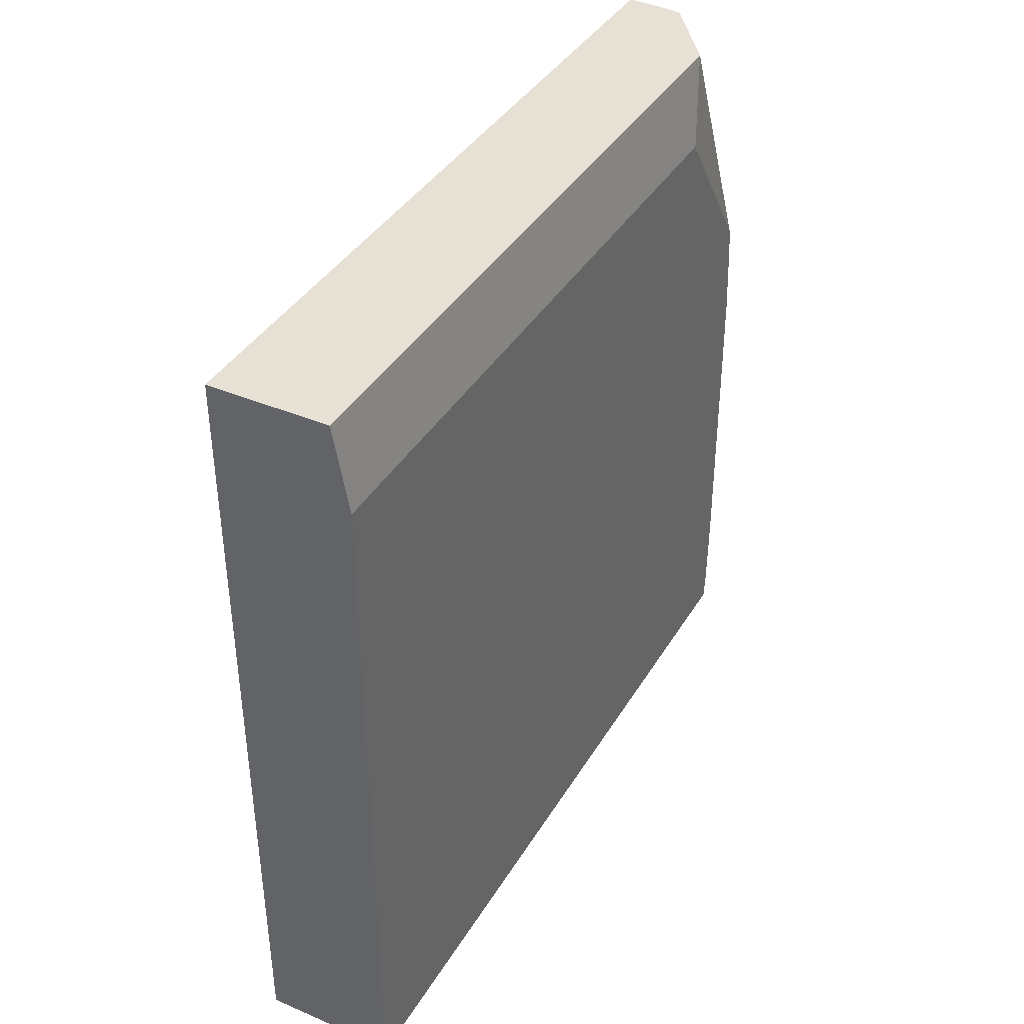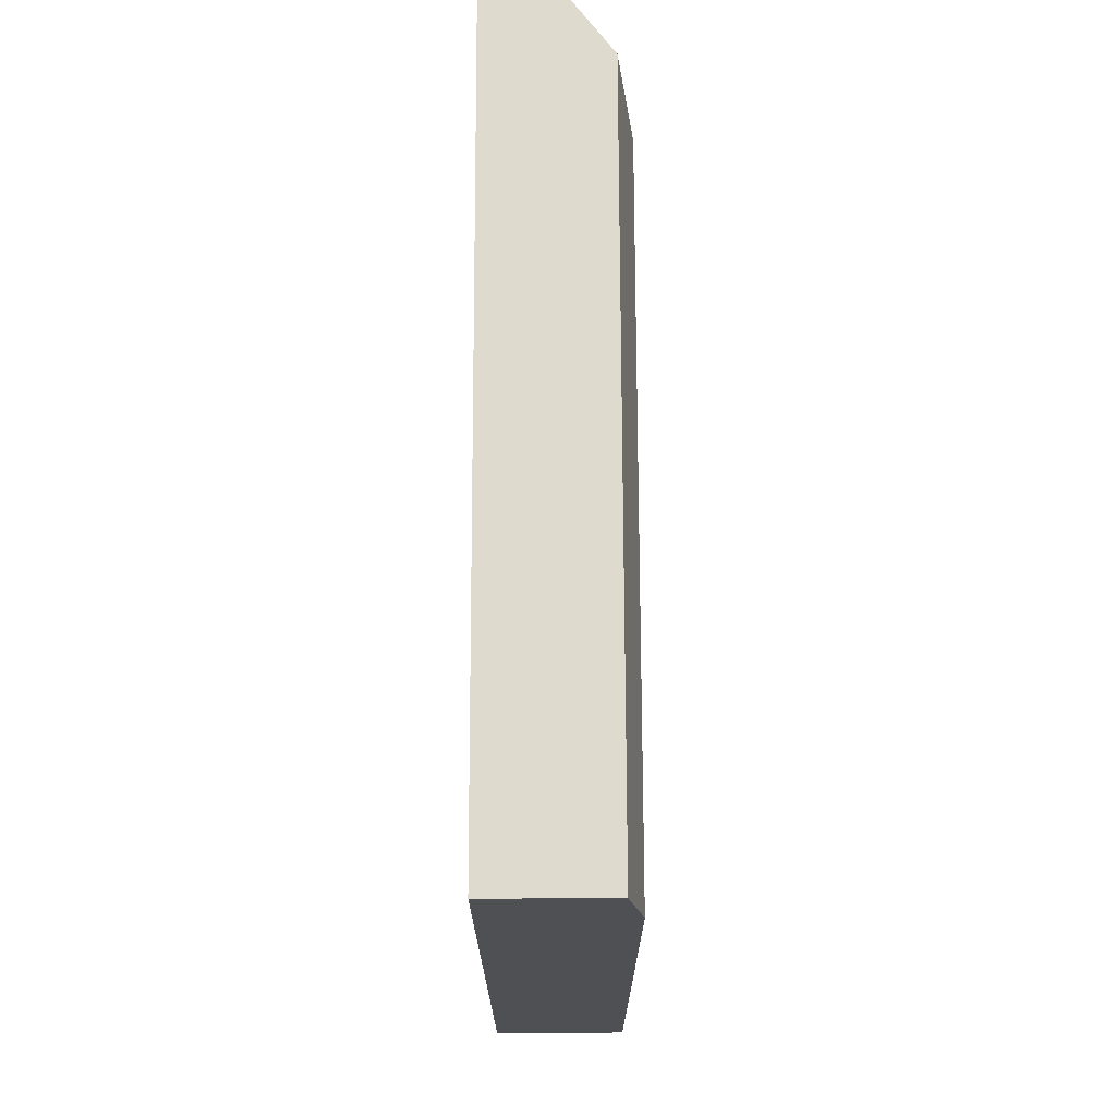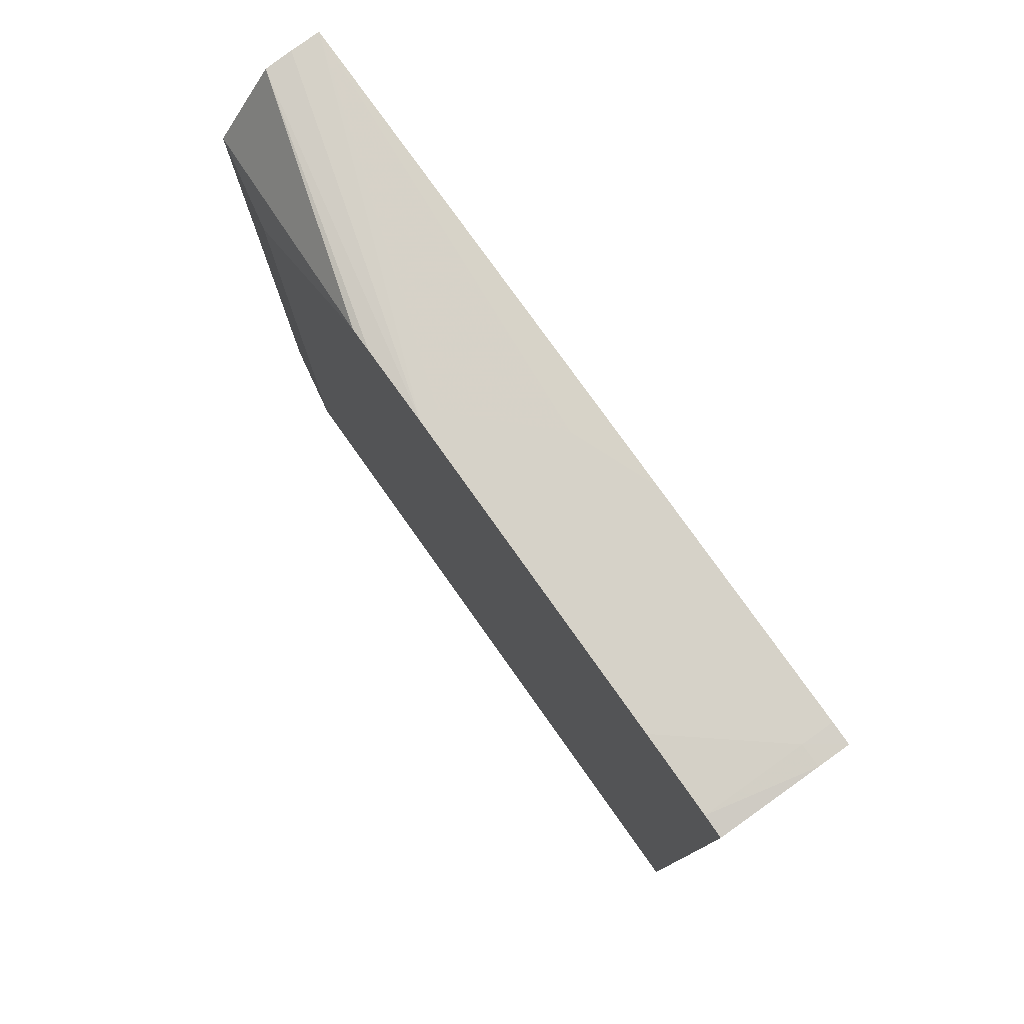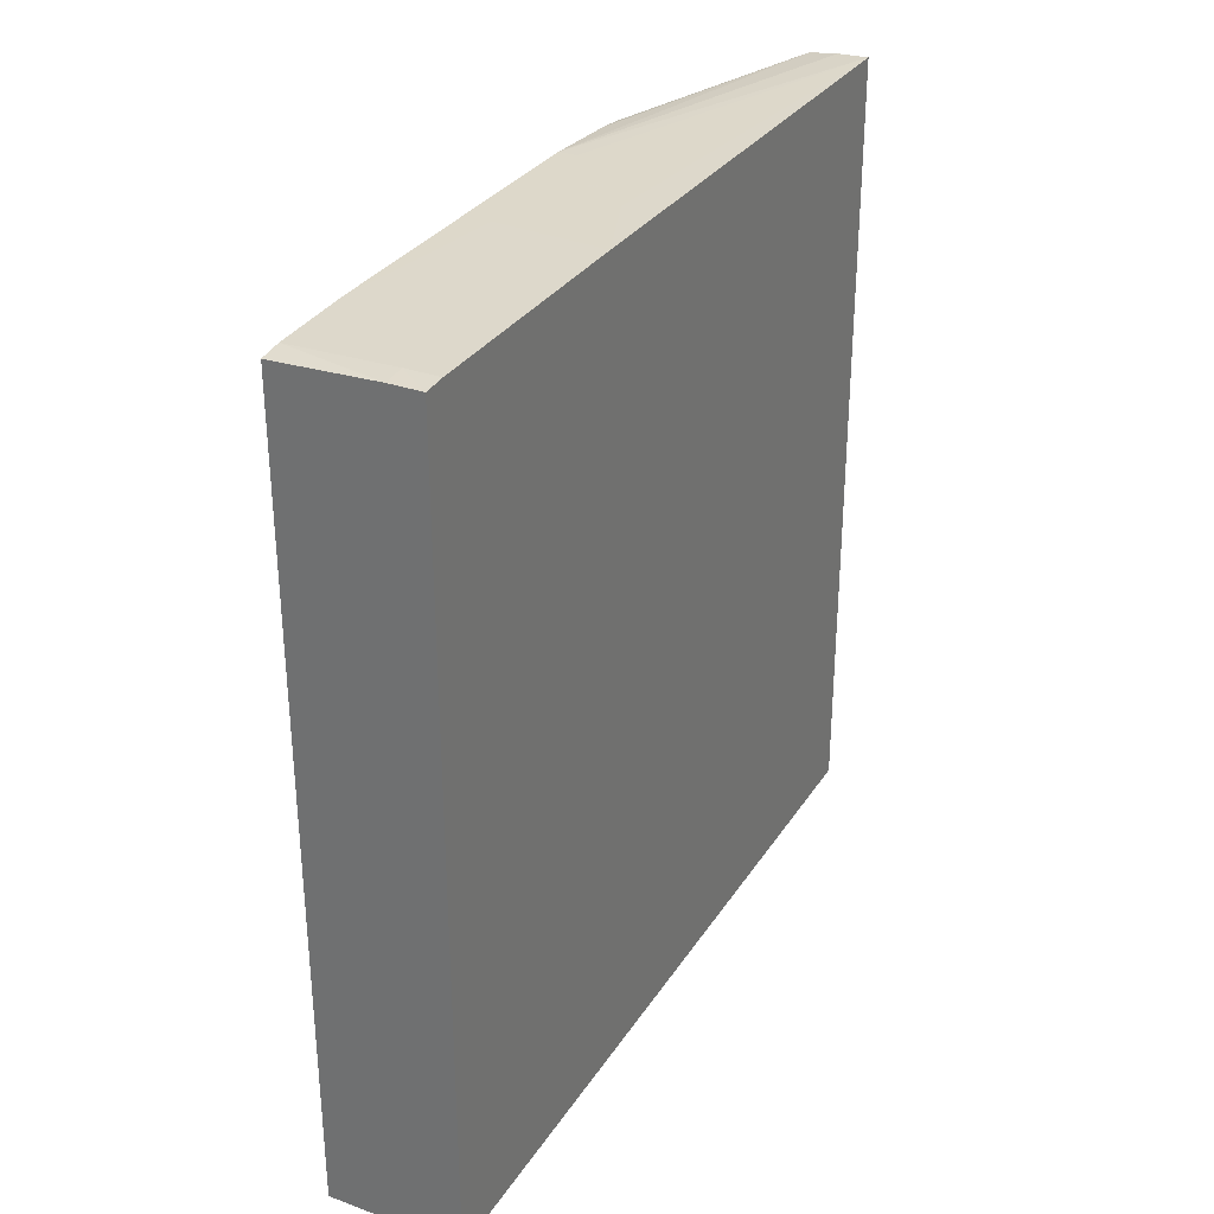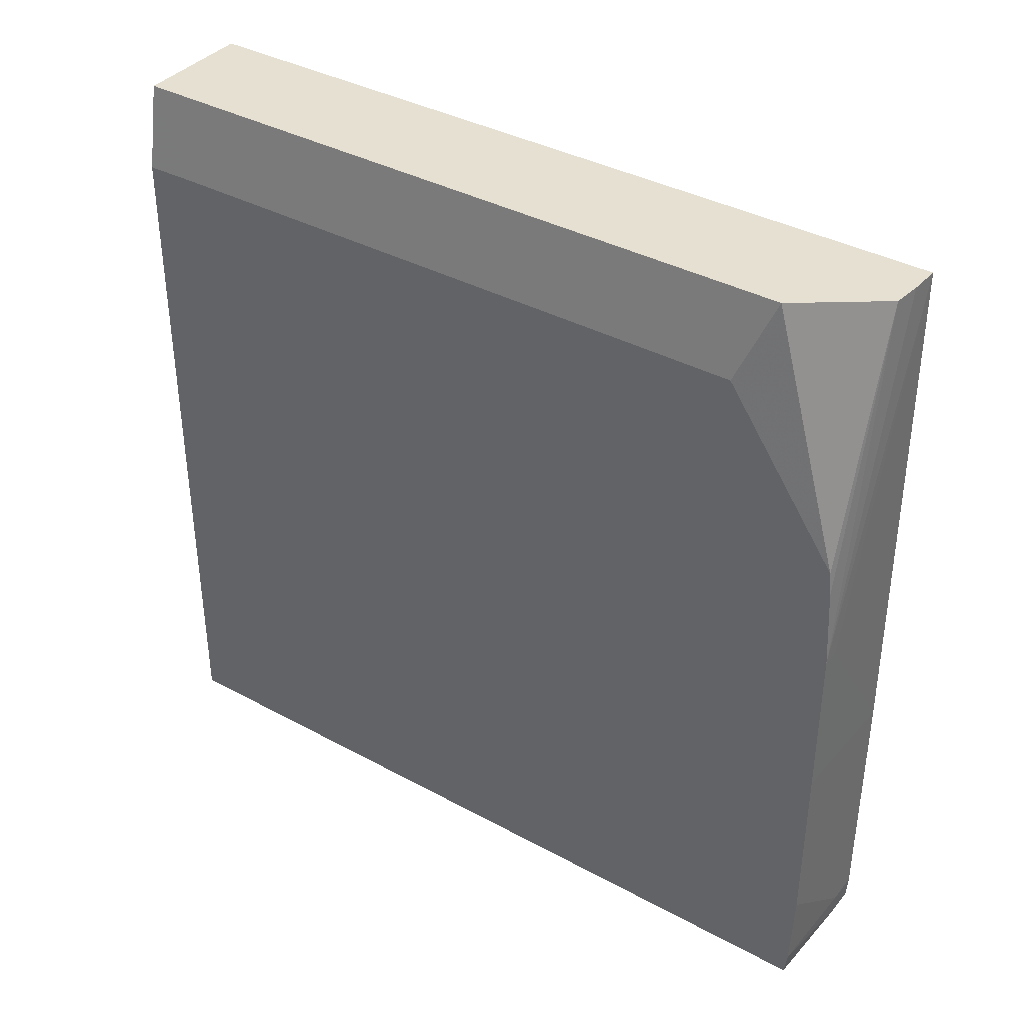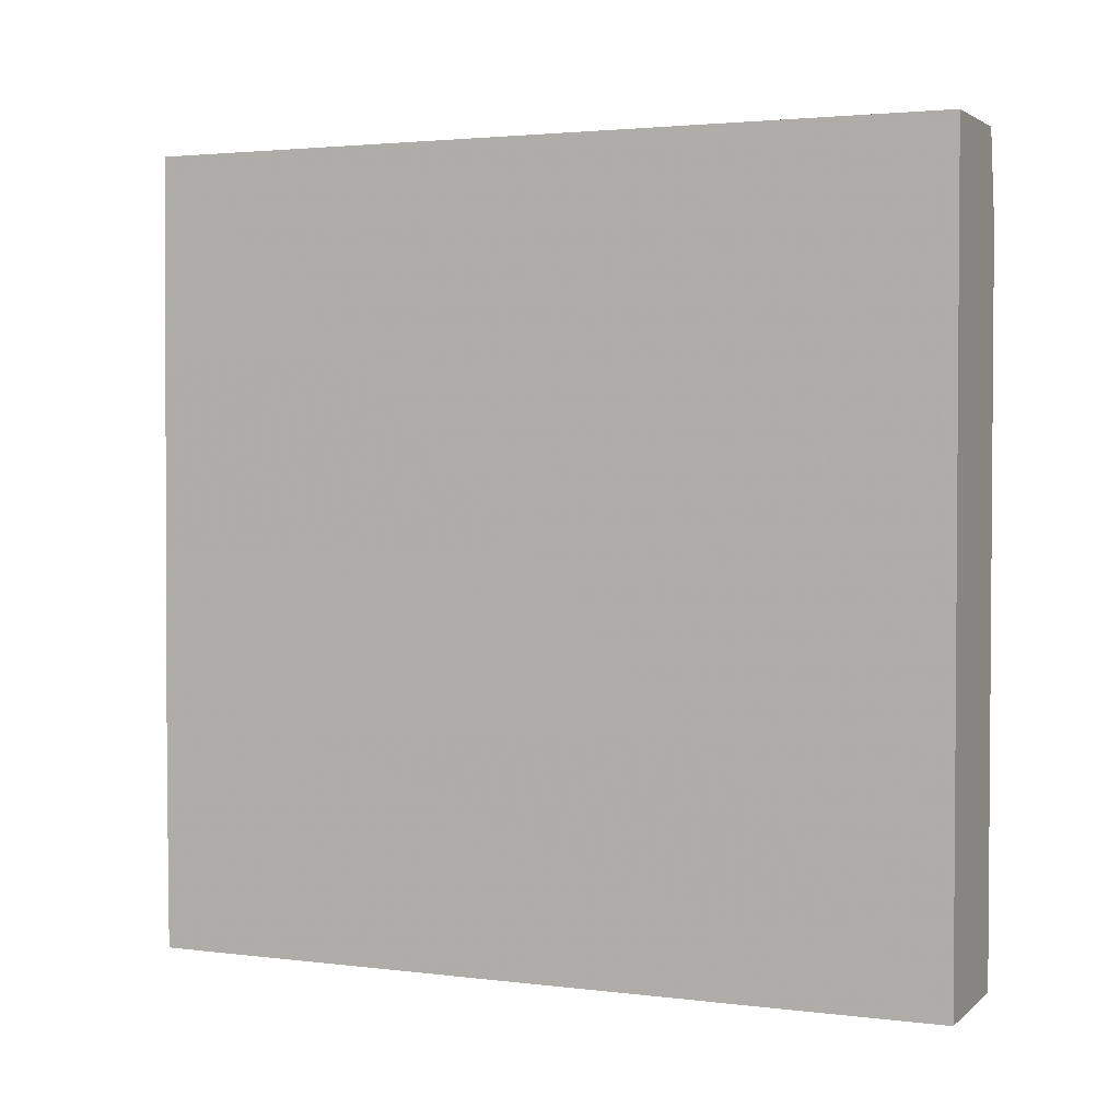
<metadata>
{"format":"obj","ext":"obj","renderer":"f3d","projection":"perspective","resolution":1024,"background":"white","views":[{"elev":39.2,"azim":-152.0,"up":"+Y"},{"elev":71.2,"azim":179.8,"up":"+Y"},{"elev":78.1,"azim":-35.5,"up":"+Z"},{"elev":31.1,"azim":27.2,"up":"+Z"},{"elev":37.9,"azim":-55.4,"up":"+Y"},{"elev":2.7,"azim":113.3,"up":"+Y"}]}
</metadata>
<code>
v -0.04888 -0.06994 0.06085
v -0.04888 -0.06731 0.06085
v -0.04763 -0.06994 0.06085
v -0.04889 -0.06994 0.06832
v -0.04762 -0.06731 0.06085
v -0.04887 -0.06331 0.06085
v -0.04872 -0.06252 0.06085
v -0.04763 -0.06994 0.06836
v -0.04793 -0.06994 0.06836
v -0.04889 -0.06973 0.06835
v -0.04761 -0.06252 0.06085
v -0.04887 -0.0633 0.06132
v -0.04873 -0.06252 0.06755
v -0.04763 -0.06973 0.06837
v -0.04793 -0.06973 0.06837
v -0.04888 -0.06895 0.06837
v -0.04762 -0.06252 0.06834
v -0.04887 -0.06331 0.06624
v -0.04887 -0.06331 0.06722
v -0.04888 -0.06485 0.0683
v -0.04817 -0.06252 0.0683
v -0.04763 -0.06739 0.06837
v -0.04793 -0.06895 0.06837
v -0.04864 -0.06731 0.06837
v -0.04888 -0.06731 0.06837
v -0.0479 -0.06252 0.06833
v -0.04888 -0.06583 0.06837
v -0.04871 -0.06583 0.06837
v -0.04793 -0.06661 0.06837
v -0.04888 -0.06508 0.06833
f 1 2 5
f 1 5 3
f 1 3 8
f 1 8 9
f 1 9 4
f 1 4 10
f 1 10 16
f 1 16 25
f 1 25 27
f 1 27 30
f 1 30 20
f 1 20 19
f 1 19 18
f 1 18 12
f 1 12 6
f 1 6 2
f 2 6 7
f 2 7 11
f 2 11 5
f 3 5 11
f 3 11 17
f 3 17 22
f 3 22 14
f 3 14 8
f 4 9 10
f 6 12 7
f 7 12 18
f 7 18 13
f 7 13 21
f 7 21 26
f 7 26 17
f 7 17 11
f 8 14 15
f 8 15 9
f 9 15 10
f 10 15 16
f 13 18 19
f 13 19 20
f 13 20 21
f 14 22 15
f 15 23 16
f 15 22 23
f 16 23 24
f 16 24 25
f 17 26 27
f 17 27 28
f 17 28 29
f 17 29 22
f 20 30 21
f 21 30 27
f 21 27 26
f 22 29 28
f 22 28 24
f 22 24 23
f 24 28 25
f 25 28 27

</code>
